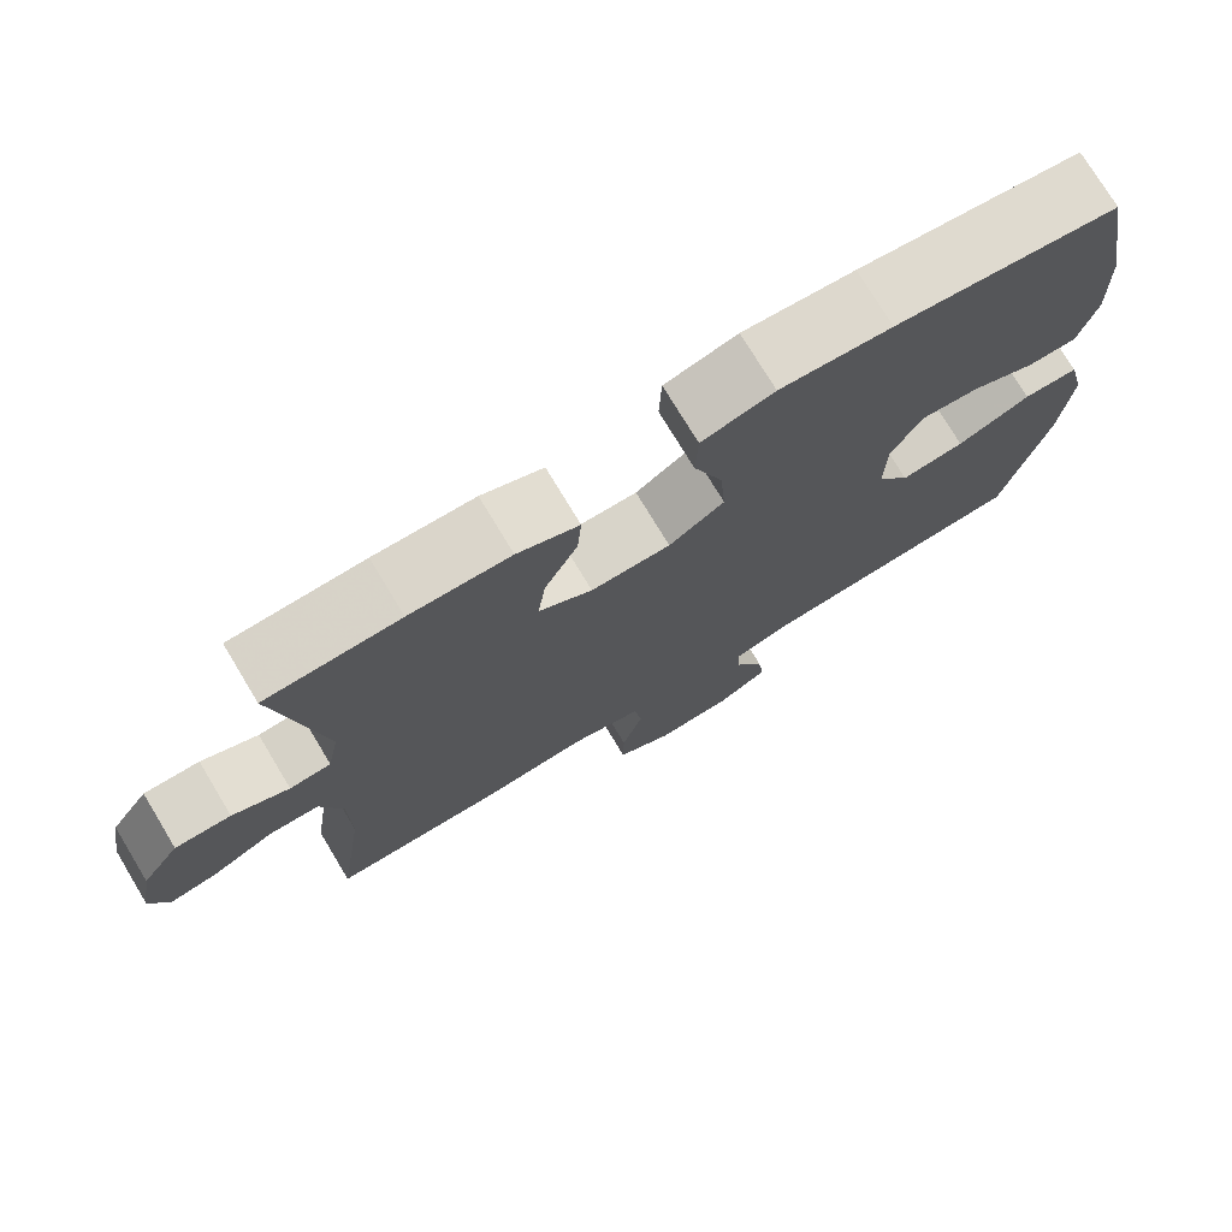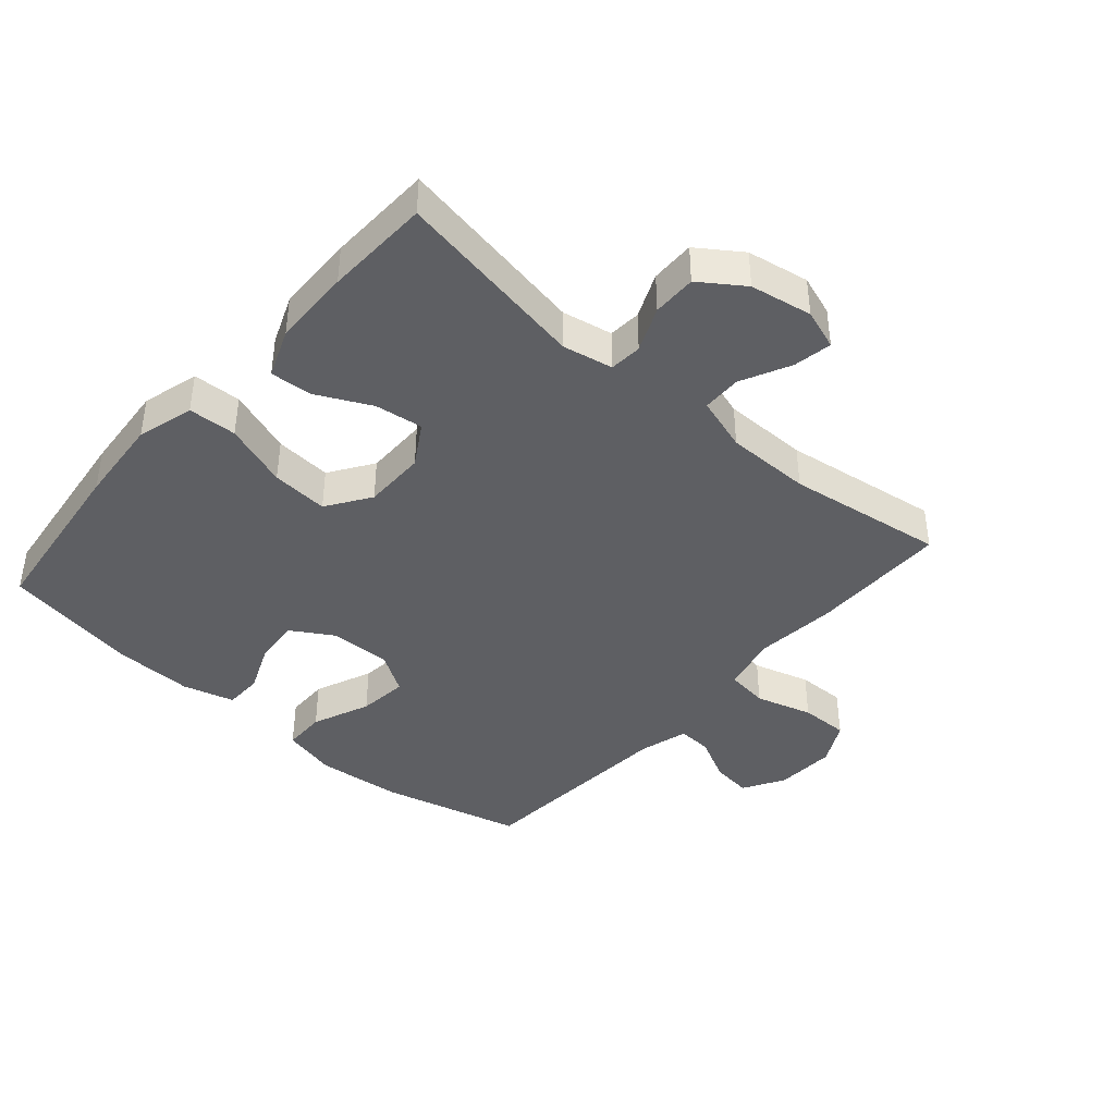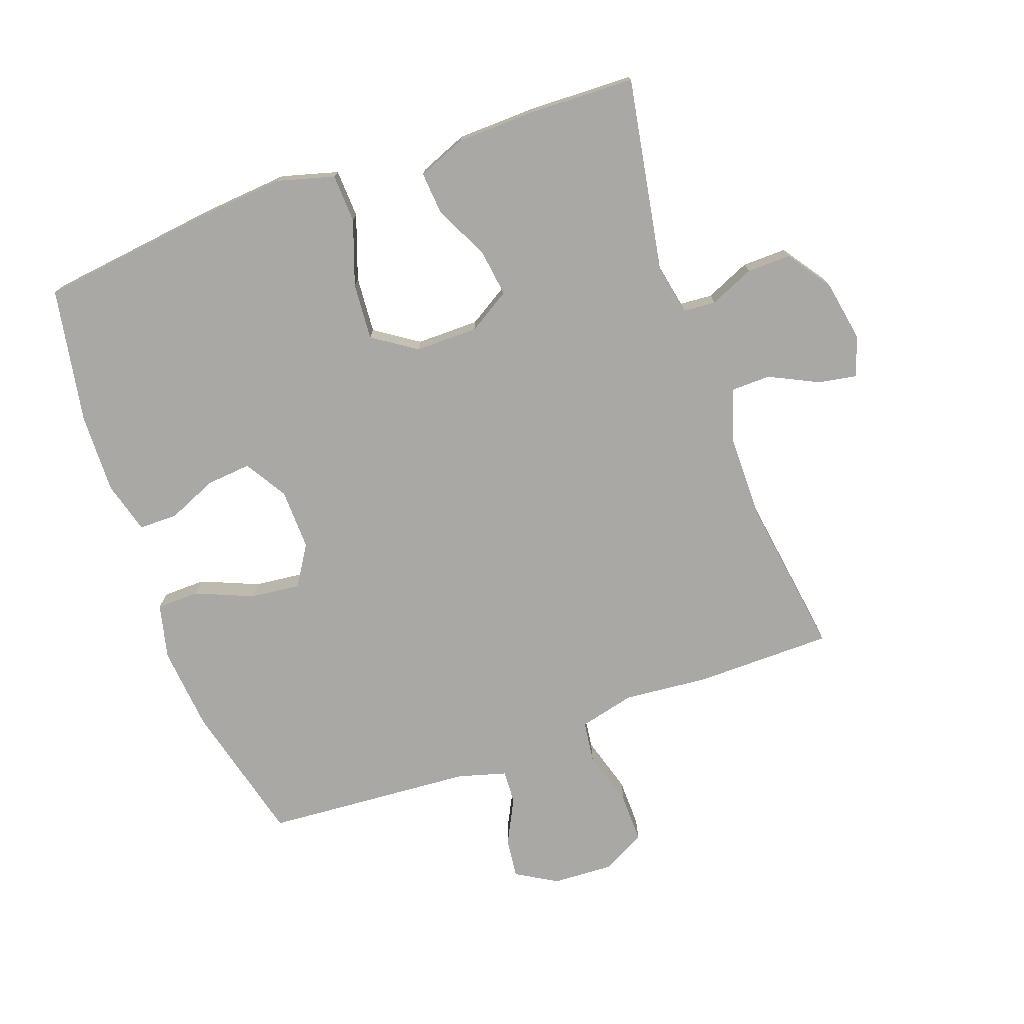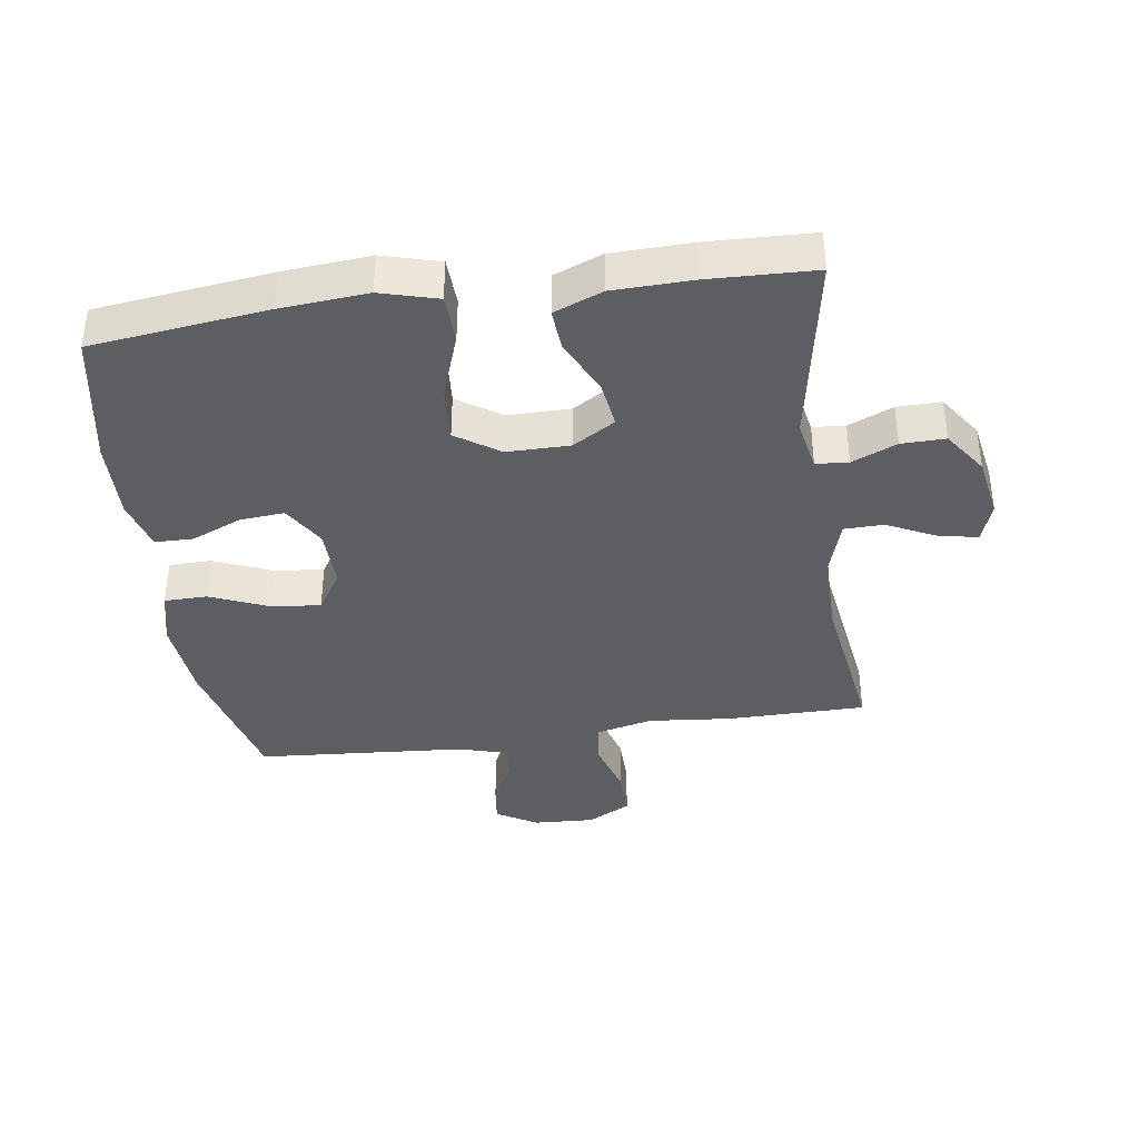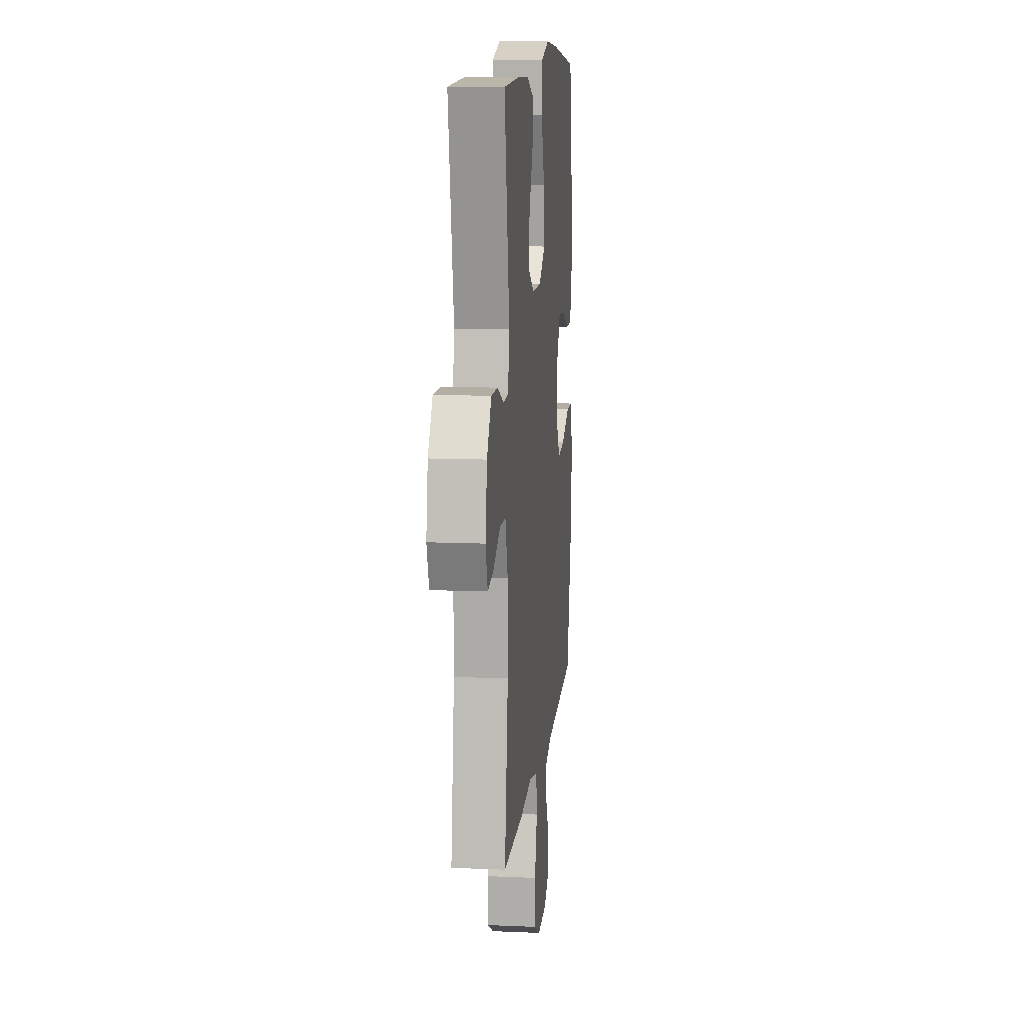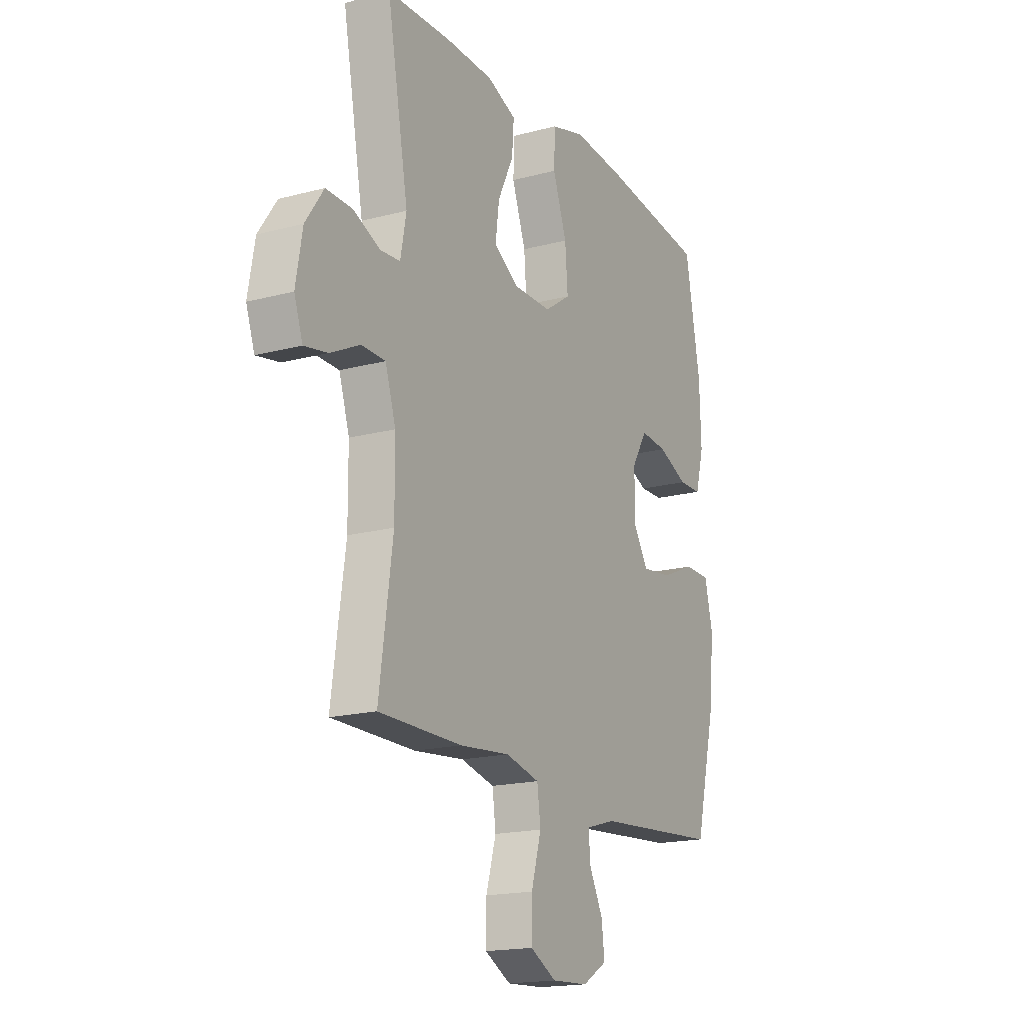
<metadata>
{"format":"obj","ext":"obj","renderer":"f3d","projection":"perspective","resolution":1024,"background":"white","views":[{"elev":75.2,"azim":148.9,"up":"+Z"},{"elev":-41.3,"azim":49.0,"up":"+Y"},{"elev":-74.9,"azim":20.0,"up":"+Y"},{"elev":-38.3,"azim":8.3,"up":"+Y"},{"elev":11.8,"azim":95.9,"up":"+Z"},{"elev":-17.7,"azim":117.6,"up":"+Z"}]}
</metadata>
<code>
v 0.5 0.07 -0.5
v 0.284 0.07 -0.501
v 0.153 0.07 -0.488
v 0.065 0.07 -0.509
v 0.056 0.07 -0.575
v 0.082 0.07 -0.664
v 0.083 0.07 -0.74
v 0.015 0.07 -0.776
v -0.08 0.07 -0.771
v -0.144 0.07 -0.733
v -0.136 0.07 -0.67
v -0.1 0.07 -0.6
v -0.097 0.07 -0.547
v -0.173 0.07 -0.525
v -0.5 0.07 -0.5
v -0.555 0.07 -0.278
v -0.567 0.07 -0.145
v -0.546 0.07 -0.059
v -0.479 0.07 -0.058
v -0.389 0.07 -0.096
v -0.311 0.07 -0.105
v -0.271 0.07 -0.042
v -0.273 0.07 0.054
v -0.313 0.07 0.12
v -0.383 0.07 0.114
v -0.461 0.07 0.081
v -0.521 0.07 0.082
v -0.543 0.07 0.163
v -0.539 0.07 0.288
v -0.5 0.07 0.5
v -0.227 0.07 0.533
v -0.09 0.07 0.544
v -0.001 0.07 0.519
v 0.002 0.07 0.443
v -0.034 0.07 0.342
v -0.041 0.07 0.253
v 0.027 0.07 0.207
v 0.125 0.07 0.207
v 0.191 0.07 0.247
v 0.181 0.07 0.322
v 0.14 0.07 0.406
v 0.135 0.07 0.473
v 0.211 0.07 0.503
v 0.335 0.07 0.506
v 0.5 0.07 0.5
v 0.445 0.07 0.197
v 0.46 0.07 0.118
v 0.511 0.07 0.114
v 0.581 0.07 0.144
v 0.65 0.07 0.145
v 0.697 0.07 0.077
v 0.714 0.07 -0.02
v 0.692 0.07 -0.083
v 0.632 0.07 -0.072
v 0.555 0.07 -0.034
v 0.493 0.07 -0.035
v 0.466 0.07 -0.12
v 0.465 0.07 -0.253
v 0.5 0 -0.5
v 0.284 0 -0.501
v 0.153 0 -0.488
v 0.065 0 -0.509
v 0.056 0 -0.575
v 0.082 0 -0.664
v 0.083 0 -0.74
v 0.015 0 -0.776
v -0.08 0 -0.771
v -0.144 0 -0.733
v -0.136 0 -0.67
v -0.1 0 -0.6
v -0.097 0 -0.547
v -0.173 0 -0.525
v -0.5 0 -0.5
v -0.555 0 -0.278
v -0.567 0 -0.145
v -0.546 0 -0.059
v -0.479 0 -0.058
v -0.389 0 -0.096
v -0.311 0 -0.105
v -0.271 0 -0.042
v -0.273 0 0.054
v -0.313 0 0.12
v -0.383 0 0.114
v -0.461 0 0.081
v -0.521 0 0.082
v -0.543 0 0.163
v -0.539 0 0.288
v -0.5 0 0.5
v -0.227 0 0.533
v -0.09 0 0.544
v -0.001 0 0.519
v 0.002 0 0.443
v -0.034 0 0.342
v -0.041 0 0.253
v 0.027 0 0.207
v 0.125 0 0.207
v 0.191 0 0.247
v 0.181 0 0.322
v 0.14 0 0.406
v 0.135 0 0.473
v 0.211 0 0.503
v 0.335 0 0.506
v 0.5 0 0.5
v 0.445 0 0.197
v 0.46 0 0.118
v 0.511 0 0.114
v 0.581 0 0.144
v 0.65 0 0.145
v 0.697 0 0.077
v 0.714 0 -0.02
v 0.692 0 -0.083
v 0.632 0 -0.072
v 0.555 0 -0.034
v 0.493 0 -0.035
v 0.466 0 -0.12
v 0.465 0 -0.253
f 53 54 55
f 52 53 55
f 51 52 55
f 50 51 55
f 49 50 55
f 48 49 55
f 47 48 55 56
f 44 45 46
f 43 44 46
f 42 43 46
f 41 42 46
f 40 41 46
f 39 40 46 47
f 47 56 57
f 39 47 57
f 38 39 57
f 33 34 35
f 32 33 35
f 31 32 35
f 30 31 35
f 29 30 35
f 28 29 35
f 27 28 35
f 26 27 35
f 25 26 35
f 24 25 35 36
f 23 24 36 37
f 18 19 20
f 17 18 20
f 16 17 20
f 15 16 20
f 14 15 20
f 13 14 20 21
f 10 11 12
f 9 10 12
f 8 9 12
f 7 8 12
f 6 7 12
f 5 6 12
f 4 5 12 13
f 13 21 22
f 4 13 22
f 3 4 22
f 23 37 38
f 22 23 38
f 3 22 38
f 2 3 38
f 1 2 38
f 58 1 38
f 38 57 58
f 113 112 111
f 113 111 110
f 113 110 109
f 113 109 108
f 113 108 107
f 113 107 106
f 114 113 106 105
f 104 103 102
f 104 102 101
f 104 101 100
f 104 100 99
f 104 99 98
f 105 104 98 97
f 115 114 105
f 115 105 97
f 115 97 96
f 93 92 91
f 93 91 90
f 93 90 89
f 93 89 88
f 93 88 87
f 93 87 86
f 93 86 85
f 93 85 84
f 93 84 83
f 94 93 83 82
f 95 94 82 81
f 78 77 76
f 78 76 75
f 78 75 74
f 78 74 73
f 78 73 72
f 79 78 72 71
f 70 69 68
f 70 68 67
f 70 67 66
f 70 66 65
f 70 65 64
f 70 64 63
f 71 70 63 62
f 80 79 71
f 80 71 62
f 80 62 61
f 96 95 81
f 96 81 80
f 96 80 61
f 96 61 60
f 96 60 59
f 96 59 116
f 116 115 96
f 1 59 60 2
f 2 60 61 3
f 3 61 62 4
f 4 62 63 5
f 5 63 64 6
f 6 64 65 7
f 7 65 66 8
f 8 66 67 9
f 9 67 68 10
f 10 68 69 11
f 11 69 70 12
f 12 70 71 13
f 13 71 72 14
f 14 72 73 15
f 15 73 74 16
f 16 74 75 17
f 17 75 76 18
f 18 76 77 19
f 19 77 78 20
f 20 78 79 21
f 21 79 80 22
f 22 80 81 23
f 23 81 82 24
f 24 82 83 25
f 25 83 84 26
f 26 84 85 27
f 27 85 86 28
f 28 86 87 29
f 29 87 88 30
f 30 88 89 31
f 31 89 90 32
f 32 90 91 33
f 33 91 92 34
f 34 92 93 35
f 35 93 94 36
f 36 94 95 37
f 37 95 96 38
f 38 96 97 39
f 39 97 98 40
f 40 98 99 41
f 41 99 100 42
f 42 100 101 43
f 43 101 102 44
f 44 102 103 45
f 45 103 104 46
f 46 104 105 47
f 47 105 106 48
f 48 106 107 49
f 49 107 108 50
f 50 108 109 51
f 51 109 110 52
f 52 110 111 53
f 53 111 112 54
f 54 112 113 55
f 55 113 114 56
f 56 114 115 57
f 57 115 116 58
f 58 116 59 1

</code>
